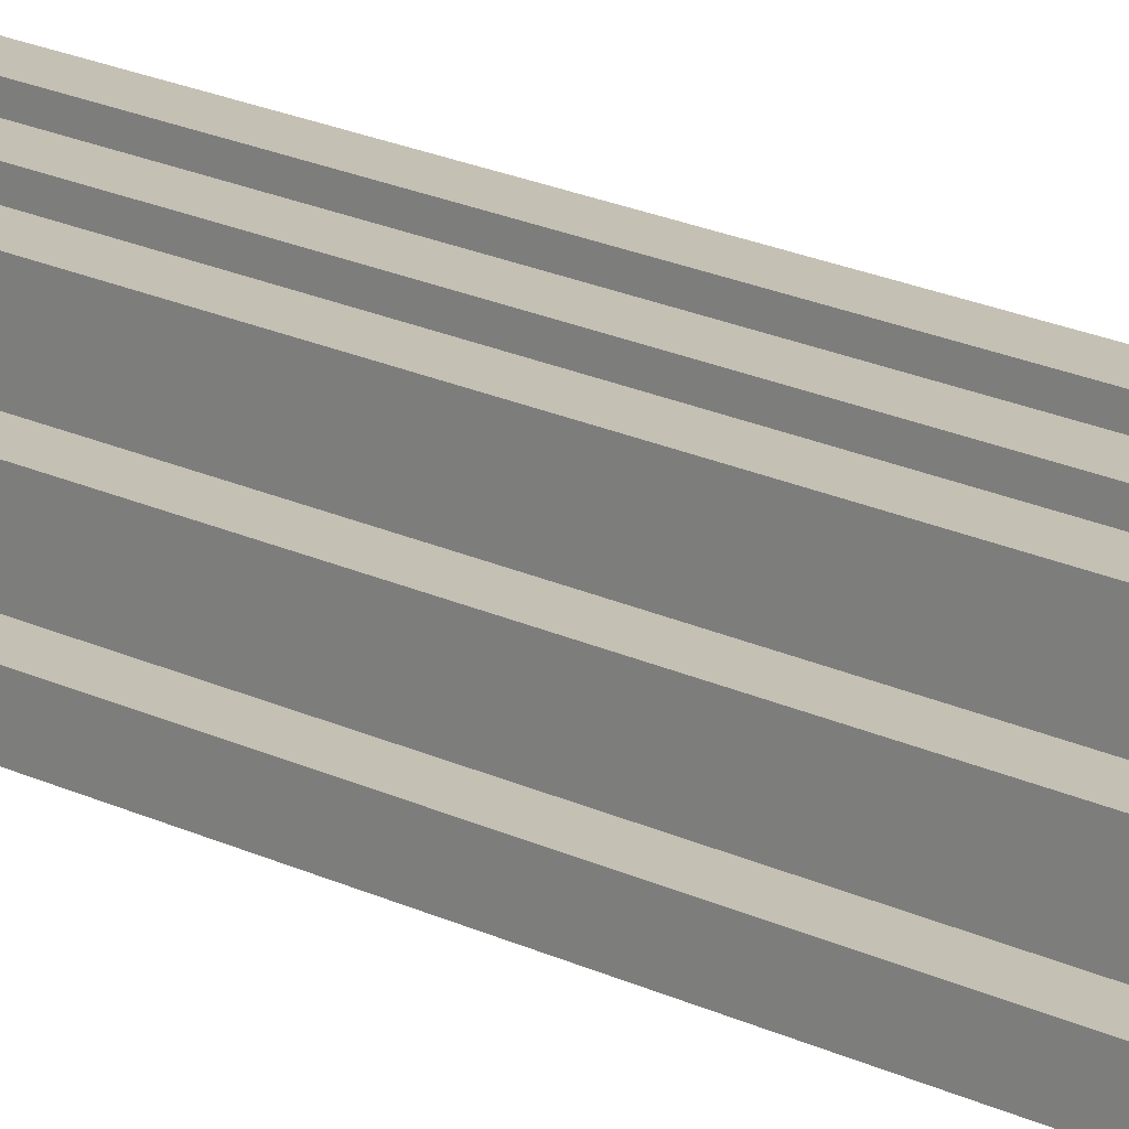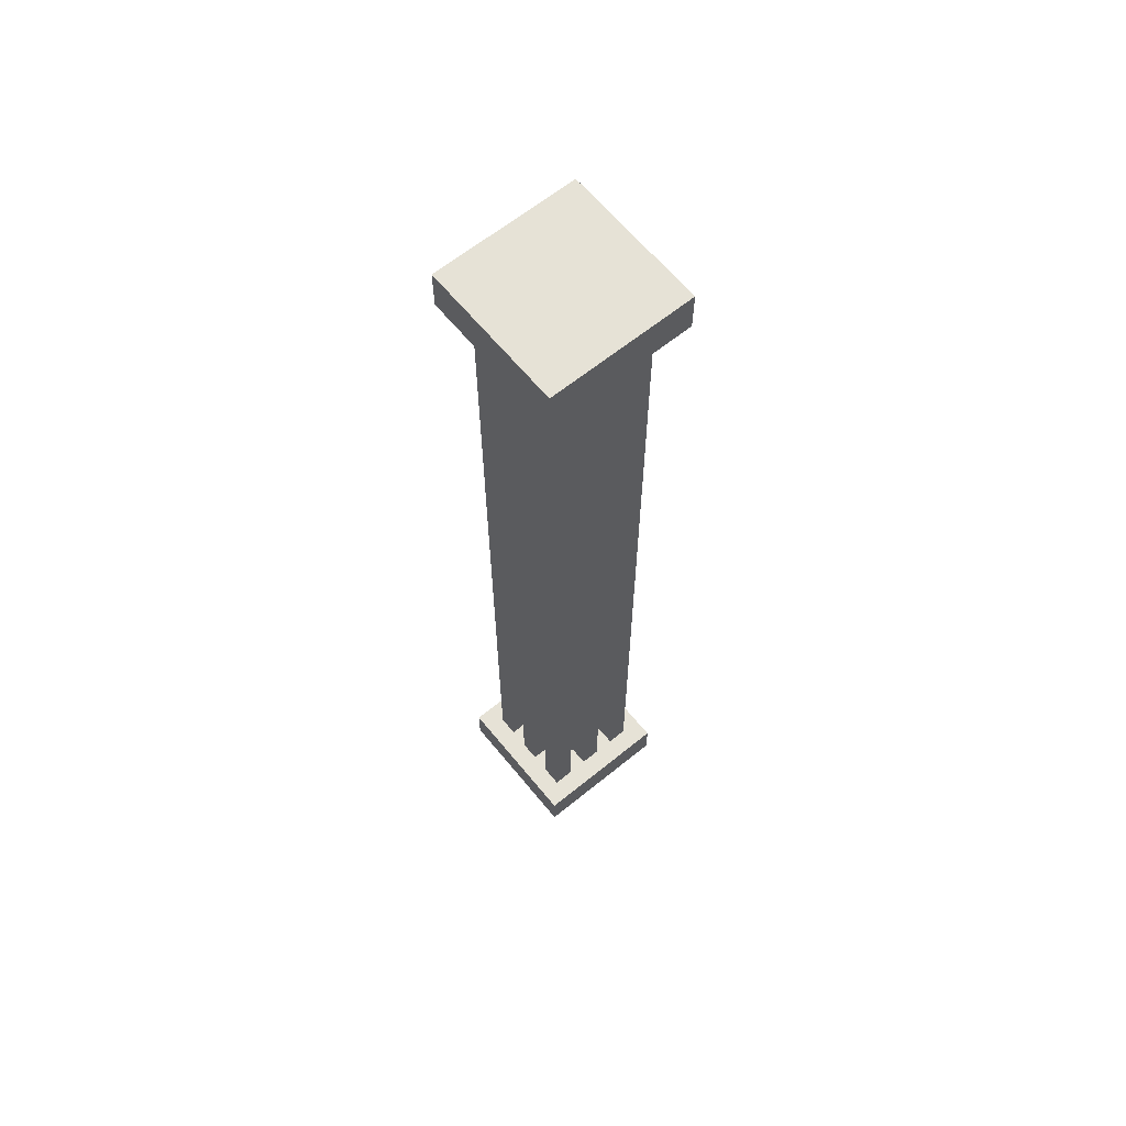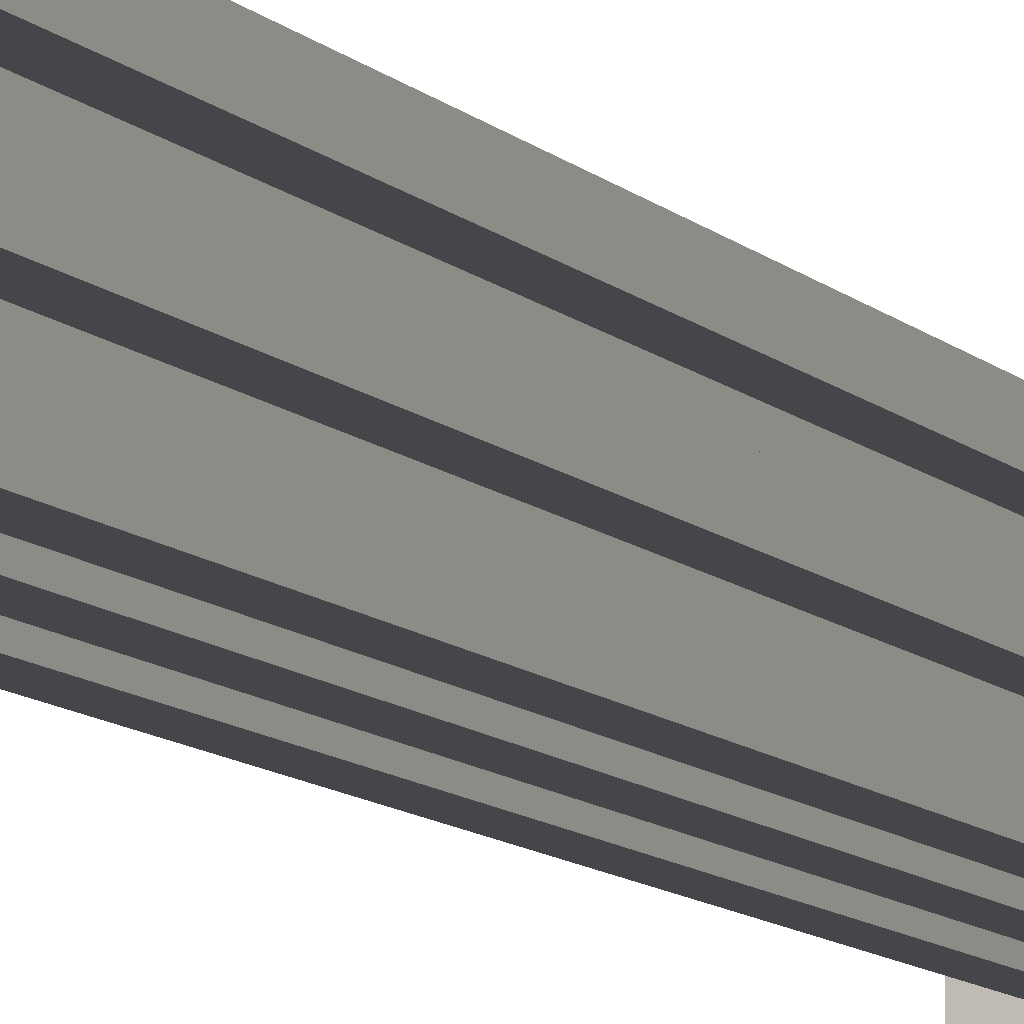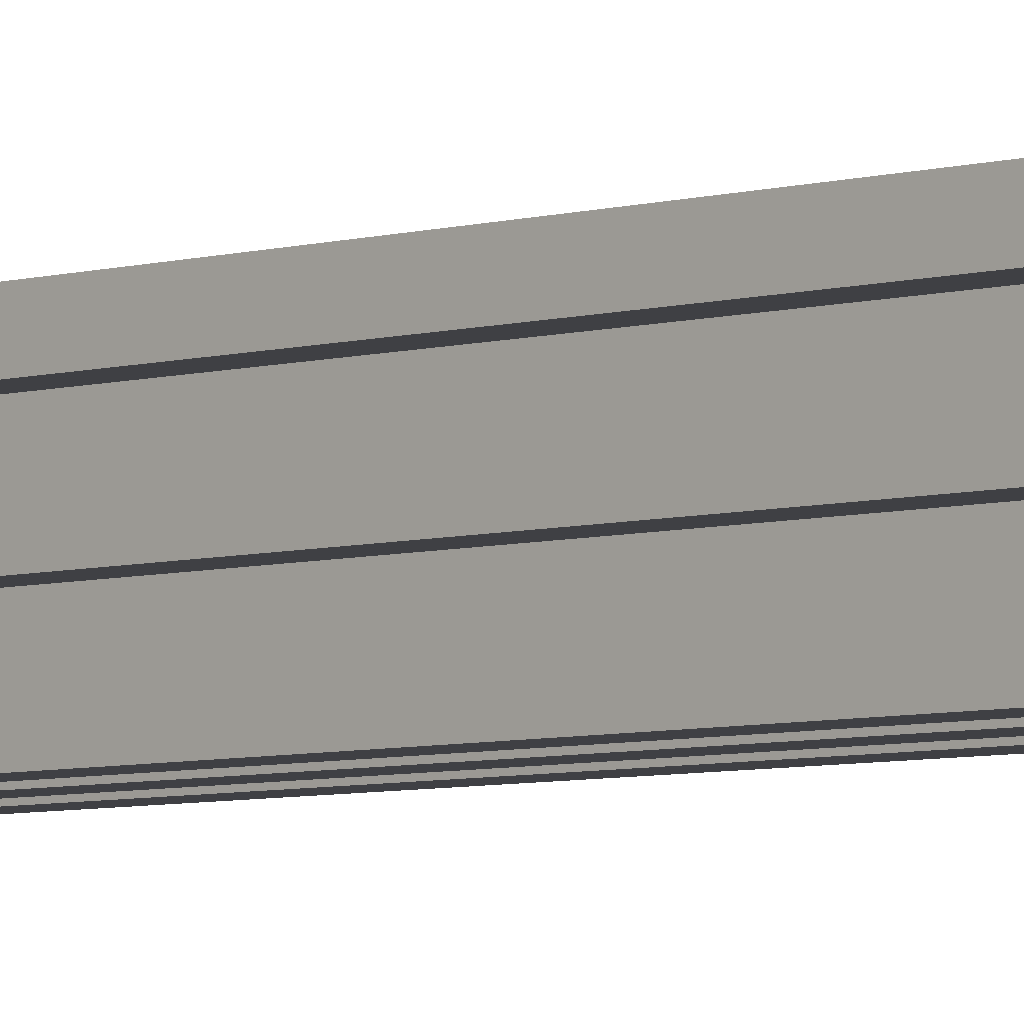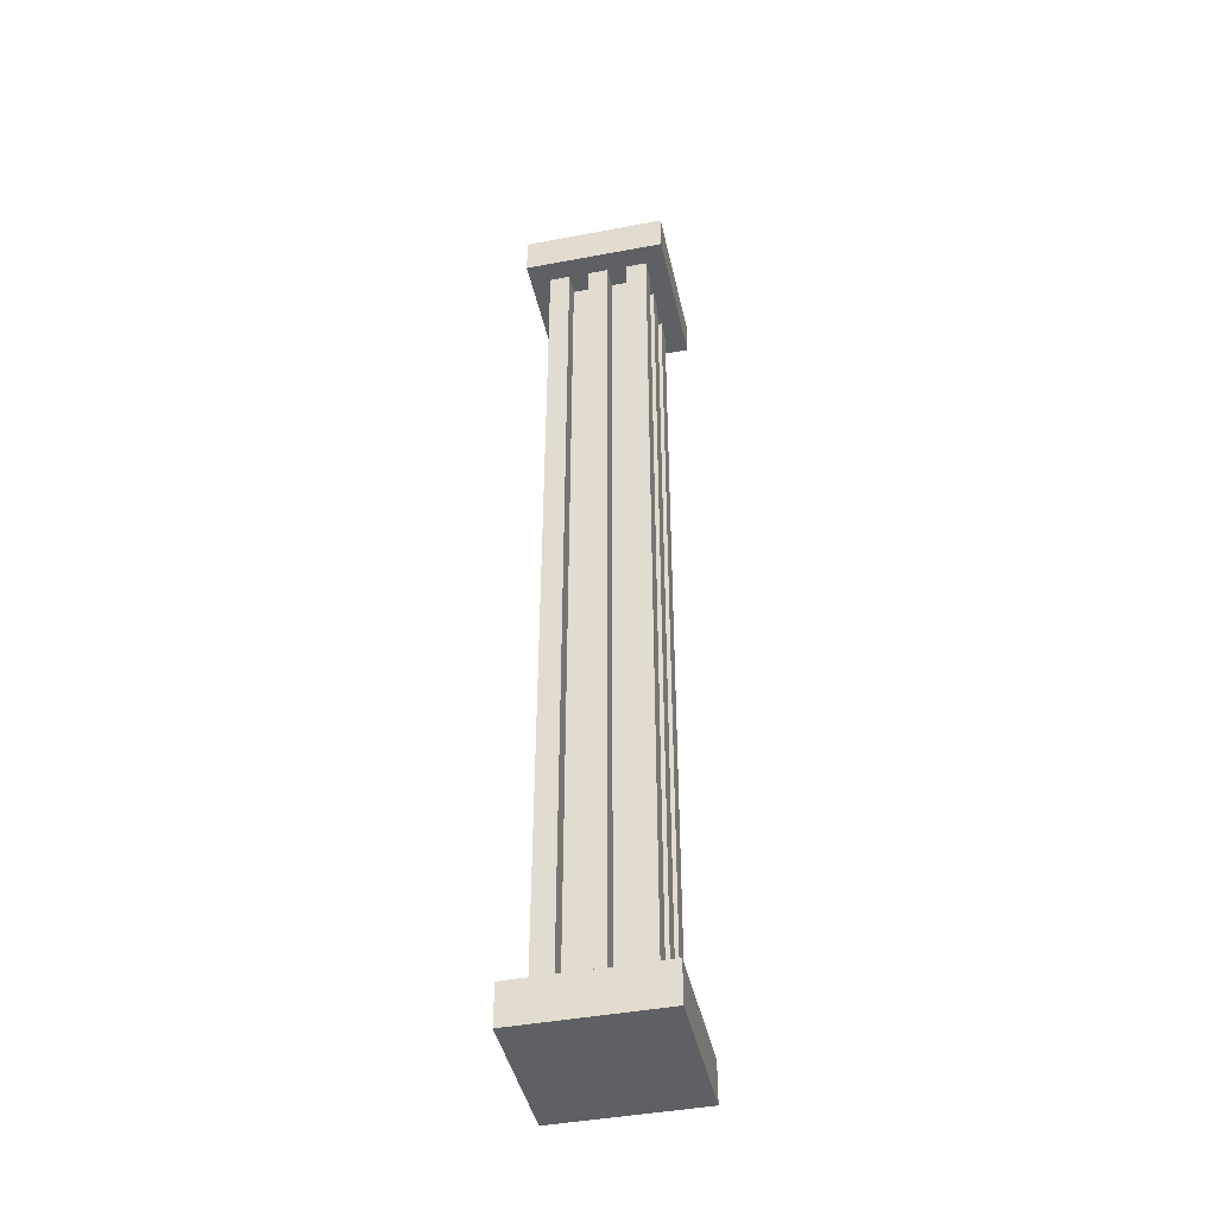
<metadata>
{"format":"obj","ext":"obj","renderer":"f3d","projection":"perspective","resolution":1024,"background":"white","views":[{"elev":18.3,"azim":-45.6,"up":"+Z"},{"elev":63.8,"azim":-129.3,"up":"+Y"},{"elev":-9.5,"azim":-156.8,"up":"+Z"},{"elev":-5.0,"azim":-44.4,"up":"+Z"},{"elev":-43.8,"azim":102.4,"up":"+Y"}]}
</metadata>
<code>
o
v -1.4 0 1.4
v -1.4 0 -1.4
v -1.4 0.8 1.4
v -1.4 0.8 -1.4
v -1.4 18 1.4
v -1.4 18 -1.4
v -1.4 18.8 1.4
v -1.4 18.8 -1.4
v -1 0.8 1
v -1 0.8 0.9
v -1 0.8 0.7
v -1 0.8 0.6
v -1 0.8 0.2
v -1 0.8 0.1
v -1 0.8 -0.1
v -1 0.8 -0.2
v -1 0.8 -0.6
v -1 0.8 -0.7
v -1 0.8 -0.9
v -1 0.8 -1
v -1 18 1
v -1 18 0.9
v -1 18 0.7
v -1 18 0.6
v -1 18 0.2
v -1 18 0.1
v -1 18 -0.1
v -1 18 -0.2
v -1 18 -0.6
v -1 18 -0.7
v -1 18 -0.9
v -1 18 -1
v -0.6 0.8 0.6
v -0.6 0.8 0.2
v -0.6 0.8 -0.2
v -0.6 0.8 -0.6
v -0.6 18 0.6
v -0.6 18 0.2
v -0.6 18 -0.2
v -0.6 18 -0.6
v -0.2 0.8 1
v -0.2 0.8 0.6
v -0.2 0.8 -0.6
v -0.2 0.8 -1
v -0.2 18 1
v -0.2 18 0.6
v -0.2 18 -0.6
v -0.2 18 -1
v 0.6 0.8 1
v 0.6 0.8 0.6
v 0.6 0.8 -0.6
v 0.6 0.8 -0.7
v 0.6 0.8 -0.9
v 0.6 0.8 -1
v 0.6 18 1
v 0.6 18 0.6
v 0.6 18 -0.6
v 0.6 18 -0.7
v 0.6 18 -0.9
v 0.6 18 -1
v -0.6 0.8 1
v -0.6 0.8 0.9
v -0.6 0.8 0.7
v -0.6 0.8 0.6
v -0.6 0.8 -0.6
v -0.6 0.8 -0.7
v -0.6 0.8 -0.9
v -0.6 0.8 -1
v -0.6 18 1
v -0.6 18 0.9
v -0.6 18 0.7
v -0.6 18 0.6
v -0.6 18 -0.6
v -0.6 18 -0.7
v -0.6 18 -0.9
v -0.6 18 -1
v 0.2 0.8 1
v 0.2 0.8 0.6
v 0.2 0.8 -0.6
v 0.2 0.8 -1
v 0.2 18 1
v 0.2 18 0.6
v 0.2 18 -0.6
v 0.2 18 -1
v 0.6 0.8 0.6
v 0.6 0.8 0.2
v 0.6 0.8 -0.2
v 0.6 0.8 -0.6
v 0.6 18 0.6
v 0.6 18 0.2
v 0.6 18 -0.2
v 0.6 18 -0.6
v 1 0.8 1
v 1 0.8 0.6
v 1 0.8 0.2
v 1 0.8 0.1
v 1 0.8 -0.1
v 1 0.8 -0.2
v 1 0.8 -0.6
v 1 0.8 -0.7
v 1 0.8 -0.9
v 1 0.8 -1
v 1 18 1
v 1 18 0.6
v 1 18 0.2
v 1 18 0.1
v 1 18 -0.1
v 1 18 -0.2
v 1 18 -0.6
v 1 18 -0.7
v 1 18 -0.9
v 1 18 -1
v 1.4 0 1.4
v 1.4 0 -1.4
v 1.4 0.8 1.4
v 1.4 0.8 -1.4
v 1.4 18 1.4
v 1.4 18 -1.4
v 1.4 18.8 1.4
v 1.4 18.8 -1.4
v -1.4 0 1.4
v -1.4 0.8 1.4
v -1.4 18 1.4
v -1.4 18.8 1.4
v 1.4 0 1.4
v 1.4 0.8 1.4
v 1.4 18 1.4
v 1.4 18.8 1.4
v -1 0.8 1
v -1 18 1
v -0.6 0.8 1
v -0.6 18 1
v -0.2 0.8 1
v -0.2 18 1
v -0.1 0.8 1
v -0.1 18 1
v 0.1 0.8 1
v 0.1 18 1
v 0.2 0.8 1
v 0.2 18 1
v 0.6 0.8 1
v 0.6 18 1
v 0.7 0.8 1
v 0.7 18 1
v 0.9 0.8 1
v 0.9 18 1
v 1 0.8 1
v 1 18 1
v -0.6 0.8 0.6
v -0.6 18 0.6
v -0.2 0.8 0.6
v -0.2 18 0.6
v 0.2 0.8 0.6
v 0.2 18 0.6
v 0.6 0.8 0.6
v 0.6 18 0.6
v -1 0.8 0.2
v -1 18 0.2
v -0.6 0.8 0.2
v -0.6 18 0.2
v 0.6 0.8 0.2
v 0.6 18 0.2
v 1 0.8 0.2
v 1 18 0.2
v -1 0.8 -0.6
v -1 18 -0.6
v -0.6 0.8 -0.6
v -0.6 18 -0.6
v 0.6 0.8 -0.6
v 0.6 18 -0.6
v 1 0.8 -0.6
v 1 18 -0.6
v -1 0.8 0.6
v -1 18 0.6
v -0.6 0.8 0.6
v -0.6 18 0.6
v 0.6 0.8 0.6
v 0.6 18 0.6
v 0.7 0.8 0.6
v 0.7 18 0.6
v 0.9 0.8 0.6
v 0.9 18 0.6
v 1 0.8 0.6
v 1 18 0.6
v -1 0.8 -0.2
v -1 18 -0.2
v -0.6 0.8 -0.2
v -0.6 18 -0.2
v 0.6 0.8 -0.2
v 0.6 18 -0.2
v 1 0.8 -0.2
v 1 18 -0.2
v -0.6 0.8 -0.6
v -0.6 18 -0.6
v -0.2 0.8 -0.6
v -0.2 18 -0.6
v 0.2 0.8 -0.6
v 0.2 18 -0.6
v 0.6 0.8 -0.6
v 0.6 18 -0.6
v -1 0.8 -1
v -1 18 -1
v -0.6 0.8 -1
v -0.6 18 -1
v -0.2 0.8 -1
v -0.2 18 -1
v -0.1 0.8 -1
v -0.1 18 -1
v 0.1 0.8 -1
v 0.1 18 -1
v 0.2 0.8 -1
v 0.2 18 -1
v 0.6 0.8 -1
v 0.6 18 -1
v 1 0.8 -1
v 1 18 -1
v -1.4 0 -1.4
v -1.4 0.8 -1.4
v -1.4 18 -1.4
v -1.4 18.8 -1.4
v 1.4 0 -1.4
v 1.4 0.8 -1.4
v 1.4 18 -1.4
v 1.4 18.8 -1.4
v -1.4 0 1.4
v 1.4 0 1.4
v -1.3 0 1.3
v 1.3 0 1.3
v -1.3 0 -1.3
v 1.3 0 -1.3
v -1.4 0 -1.4
v 1.4 0 -1.4
v -1.4 18 1.4
v 1.4 18 1.4
v -1.3 18 1.3
v 1.3 18 1.3
v -1 18 1
v -0.6 18 1
v -0.2 18 1
v -0.1 18 1
v 0.1 18 1
v 0.2 18 1
v 0.6 18 1
v 0.7 18 1
v 0.9 18 1
v 1 18 1
v -1 18 0.9
v -0.6 18 0.9
v -1 18 0.7
v -0.6 18 0.7
v -1 18 0.6
v -0.6 18 0.6
v -0.2 18 0.6
v 0.2 18 0.6
v 0.6 18 0.6
v 0.7 18 0.6
v 0.9 18 0.6
v 1 18 0.6
v -1 18 0.2
v -0.6 18 0.2
v 0.6 18 0.2
v 1 18 0.2
v -1 18 0.1
v 1 18 0.1
v -1 18 -0.1
v 1 18 -0.1
v -1 18 -0.2
v -0.6 18 -0.2
v 0.6 18 -0.2
v 1 18 -0.2
v -1 18 -0.6
v -0.6 18 -0.6
v -0.2 18 -0.6
v 0.2 18 -0.6
v 0.6 18 -0.6
v 1 18 -0.6
v -1 18 -0.7
v -0.6 18 -0.7
v 0.6 18 -0.7
v 1 18 -0.7
v -1 18 -0.9
v -0.6 18 -0.9
v 0.6 18 -0.9
v 1 18 -0.9
v -1 18 -1
v -0.6 18 -1
v -0.2 18 -1
v -0.1 18 -1
v 0.1 18 -1
v 0.2 18 -1
v 0.6 18 -1
v 1 18 -1
v -1.3 18 -1.3
v 1.3 18 -1.3
v -1.4 18 -1.4
v 1.4 18 -1.4
v -1.4 0.8 1.4
v 1.4 0.8 1.4
v -1.3 0.8 1.3
v 1.3 0.8 1.3
v -1 0.8 1
v -0.6 0.8 1
v -0.2 0.8 1
v -0.1 0.8 1
v 0.1 0.8 1
v 0.2 0.8 1
v 0.6 0.8 1
v 0.7 0.8 1
v 0.9 0.8 1
v 1 0.8 1
v -1 0.8 0.9
v -0.6 0.8 0.9
v -1 0.8 0.7
v -0.6 0.8 0.7
v -1 0.8 0.6
v -0.6 0.8 0.6
v -0.2 0.8 0.6
v 0.2 0.8 0.6
v 0.6 0.8 0.6
v 0.7 0.8 0.6
v 0.9 0.8 0.6
v 1 0.8 0.6
v -1 0.8 0.2
v -0.6 0.8 0.2
v 0.6 0.8 0.2
v 1 0.8 0.2
v -1 0.8 0.1
v 1 0.8 0.1
v -1 0.8 -0.1
v 1 0.8 -0.1
v -1 0.8 -0.2
v -0.6 0.8 -0.2
v 0.6 0.8 -0.2
v 1 0.8 -0.2
v -1 0.8 -0.6
v -0.6 0.8 -0.6
v -0.2 0.8 -0.6
v 0.2 0.8 -0.6
v 0.6 0.8 -0.6
v 1 0.8 -0.6
v -1 0.8 -0.7
v -0.6 0.8 -0.7
v 0.6 0.8 -0.7
v 1 0.8 -0.7
v -1 0.8 -0.9
v -0.6 0.8 -0.9
v 0.6 0.8 -0.9
v 1 0.8 -0.9
v -1 0.8 -1
v -0.6 0.8 -1
v -0.2 0.8 -1
v -0.1 0.8 -1
v 0.1 0.8 -1
v 0.2 0.8 -1
v 0.6 0.8 -1
v 1 0.8 -1
v -1.3 0.8 -1.3
v 1.3 0.8 -1.3
v -1.4 0.8 -1.4
v 1.4 0.8 -1.4
v -1.4 18.8 1.4
v 1.4 18.8 1.4
v -1.3 18.8 1.3
v 1.3 18.8 1.3
v -1.3 18.8 -1.3
v 1.3 18.8 -1.3
v -1.4 18.8 -1.4
v 1.4 18.8 -1.4
f 3 2 1
f 4 2 3
f 7 6 5
f 8 6 7
f 21 10 9
f 22 11 10
f 22 10 21
f 23 12 11
f 23 11 22
f 24 12 23
f 25 14 13
f 26 15 14
f 26 14 25
f 27 16 15
f 27 15 26
f 28 16 27
f 29 18 17
f 30 19 18
f 30 18 29
f 31 20 19
f 31 19 30
f 32 20 31
f 37 34 33
f 38 34 37
f 39 36 35
f 40 36 39
f 45 42 41
f 46 42 45
f 47 44 43
f 48 44 47
f 55 50 49
f 56 50 55
f 57 52 51
f 58 53 52
f 58 52 57
f 59 54 53
f 59 53 58
f 60 54 59
f 61 62 69
f 62 63 70
f 69 62 70
f 63 64 71
f 70 63 71
f 71 64 72
f 65 66 73
f 66 67 74
f 73 66 74
f 67 68 75
f 74 67 75
f 75 68 76
f 77 78 81
f 81 78 82
f 79 80 83
f 83 80 84
f 85 86 89
f 89 86 90
f 87 88 91
f 91 88 92
f 93 94 103
f 103 94 104
f 95 96 105
f 96 97 106
f 105 96 106
f 97 98 107
f 106 97 107
f 107 98 108
f 99 100 109
f 100 101 110
f 109 100 110
f 101 102 111
f 110 101 111
f 111 102 112
f 113 114 115
f 115 114 116
f 117 118 119
f 119 118 120
f 125 122 121
f 126 122 125
f 127 124 123
f 128 124 127
f 131 130 129
f 132 130 131
f 135 134 133
f 136 134 135
f 137 136 135
f 138 136 137
f 139 138 137
f 140 138 139
f 143 142 141
f 144 142 143
f 145 144 143
f 146 144 145
f 147 146 145
f 148 146 147
f 151 150 149
f 152 150 151
f 155 154 153
f 156 154 155
f 159 158 157
f 160 158 159
f 163 162 161
f 164 162 163
f 167 166 165
f 168 166 167
f 171 170 169
f 172 170 171
f 173 174 175
f 175 174 176
f 177 178 179
f 179 178 180
f 179 180 181
f 181 180 182
f 181 182 183
f 183 182 184
f 185 186 187
f 187 186 188
f 189 190 191
f 191 190 192
f 193 194 195
f 195 194 196
f 197 198 199
f 199 198 200
f 201 202 203
f 203 202 204
f 205 206 207
f 207 206 208
f 207 208 209
f 209 208 210
f 209 210 211
f 211 210 212
f 213 214 215
f 215 214 216
f 217 218 221
f 221 218 222
f 219 220 223
f 223 220 224
f 227 226 225
f 228 226 227
f 229 227 225
f 229 228 227
f 230 226 228
f 230 228 229
f 231 229 225
f 231 230 229
f 232 226 230
f 232 230 231
f 235 234 233
f 236 234 235
f 237 236 235
f 238 236 237
f 239 236 238
f 240 236 239
f 241 236 240
f 242 236 241
f 243 236 242
f 244 236 243
f 245 236 244
f 246 236 245
f 247 237 235
f 248 239 238
f 249 247 235
f 250 239 248
f 251 249 235
f 252 239 250
f 253 239 252
f 254 243 242
f 255 243 254
f 258 236 246
f 259 251 235
f 259 252 251
f 260 252 259
f 261 257 256
f 261 258 257
f 261 256 255
f 262 236 258
f 262 258 261
f 263 259 235
f 264 236 262
f 265 263 235
f 266 236 264
f 267 265 235
f 270 236 266
f 271 268 267
f 271 267 235
f 272 268 271
f 275 270 269
f 276 236 270
f 276 270 275
f 277 271 235
f 278 273 272
f 279 275 274
f 280 236 276
f 281 277 235
f 282 273 278
f 283 279 274
f 284 236 280
f 285 281 235
f 286 273 282
f 287 273 286
f 290 283 274
f 291 283 290
f 292 236 284
f 293 235 233
f 293 292 291
f 293 289 288
f 293 291 290
f 293 290 289
f 293 285 235
f 293 288 287
f 293 287 286
f 293 286 285
f 294 236 292
f 294 292 293
f 294 234 236
f 295 293 233
f 295 294 293
f 296 234 294
f 296 294 295
f 297 298 299
f 299 298 300
f 299 300 301
f 301 300 302
f 302 300 303
f 303 300 304
f 304 300 305
f 305 300 306
f 306 300 307
f 307 300 308
f 308 300 309
f 309 300 310
f 299 301 311
f 302 303 312
f 299 311 313
f 312 303 314
f 299 313 315
f 314 303 316
f 316 303 317
f 306 307 318
f 318 307 319
f 310 300 322
f 299 315 323
f 315 316 323
f 323 316 324
f 320 321 325
f 321 322 325
f 319 320 325
f 322 300 326
f 325 322 326
f 299 323 327
f 326 300 328
f 299 327 329
f 328 300 330
f 299 329 331
f 330 300 334
f 331 332 335
f 299 331 335
f 335 332 336
f 333 334 339
f 334 300 340
f 339 334 340
f 299 335 341
f 336 337 342
f 338 339 343
f 340 300 344
f 299 341 345
f 342 337 346
f 338 343 347
f 344 300 348
f 299 345 349
f 346 337 350
f 350 337 351
f 338 347 354
f 354 347 355
f 348 300 356
f 297 299 357
f 355 356 357
f 352 353 357
f 354 355 357
f 353 354 357
f 299 349 357
f 351 352 357
f 350 351 357
f 349 350 357
f 356 300 358
f 357 356 358
f 300 298 358
f 297 357 359
f 357 358 359
f 358 298 360
f 359 358 360
f 361 362 363
f 363 362 364
f 361 363 365
f 363 364 365
f 364 362 366
f 365 364 366
f 361 365 367
f 365 366 367
f 366 362 368
f 367 366 368

</code>
